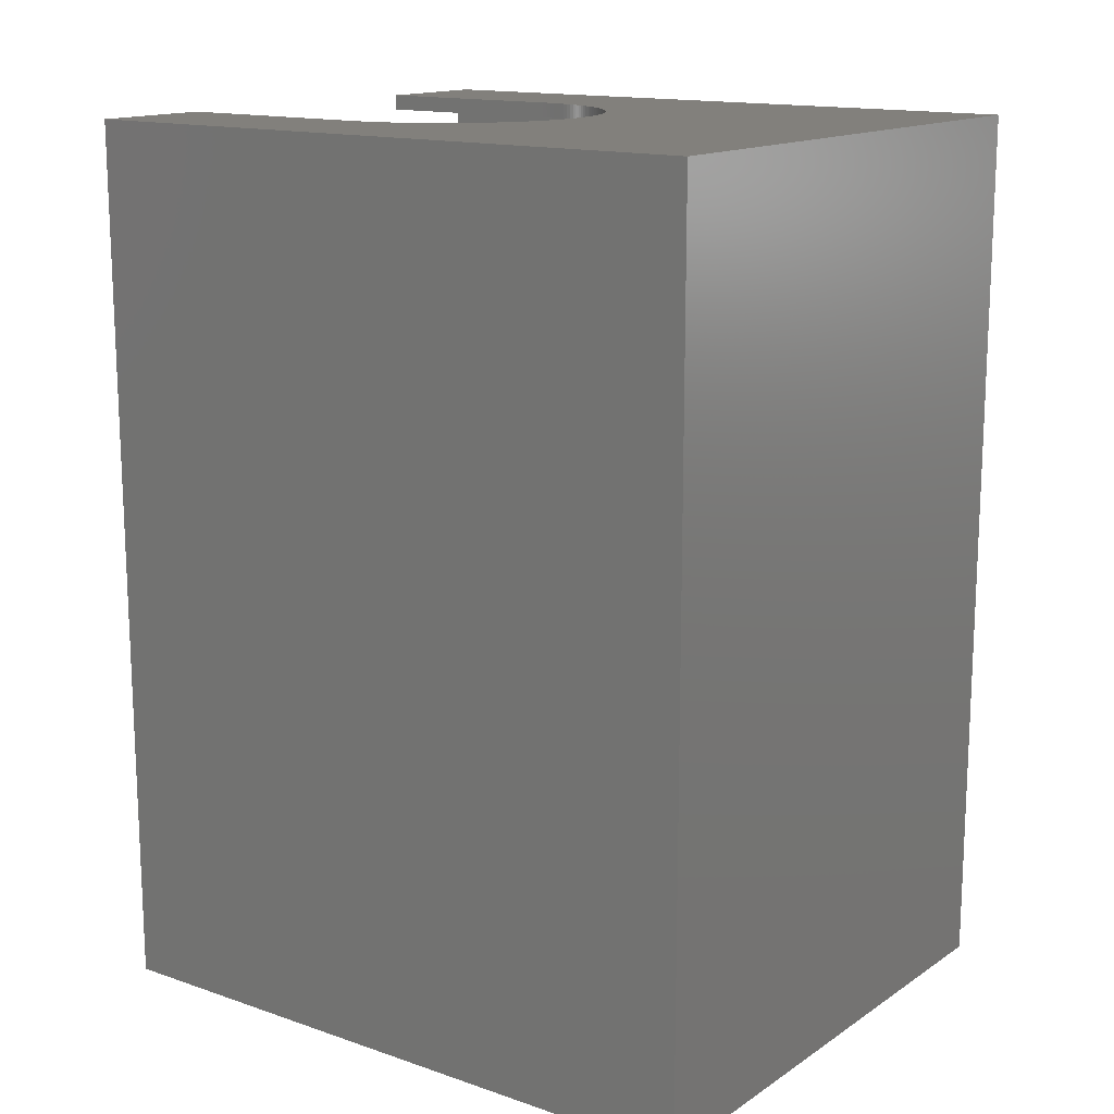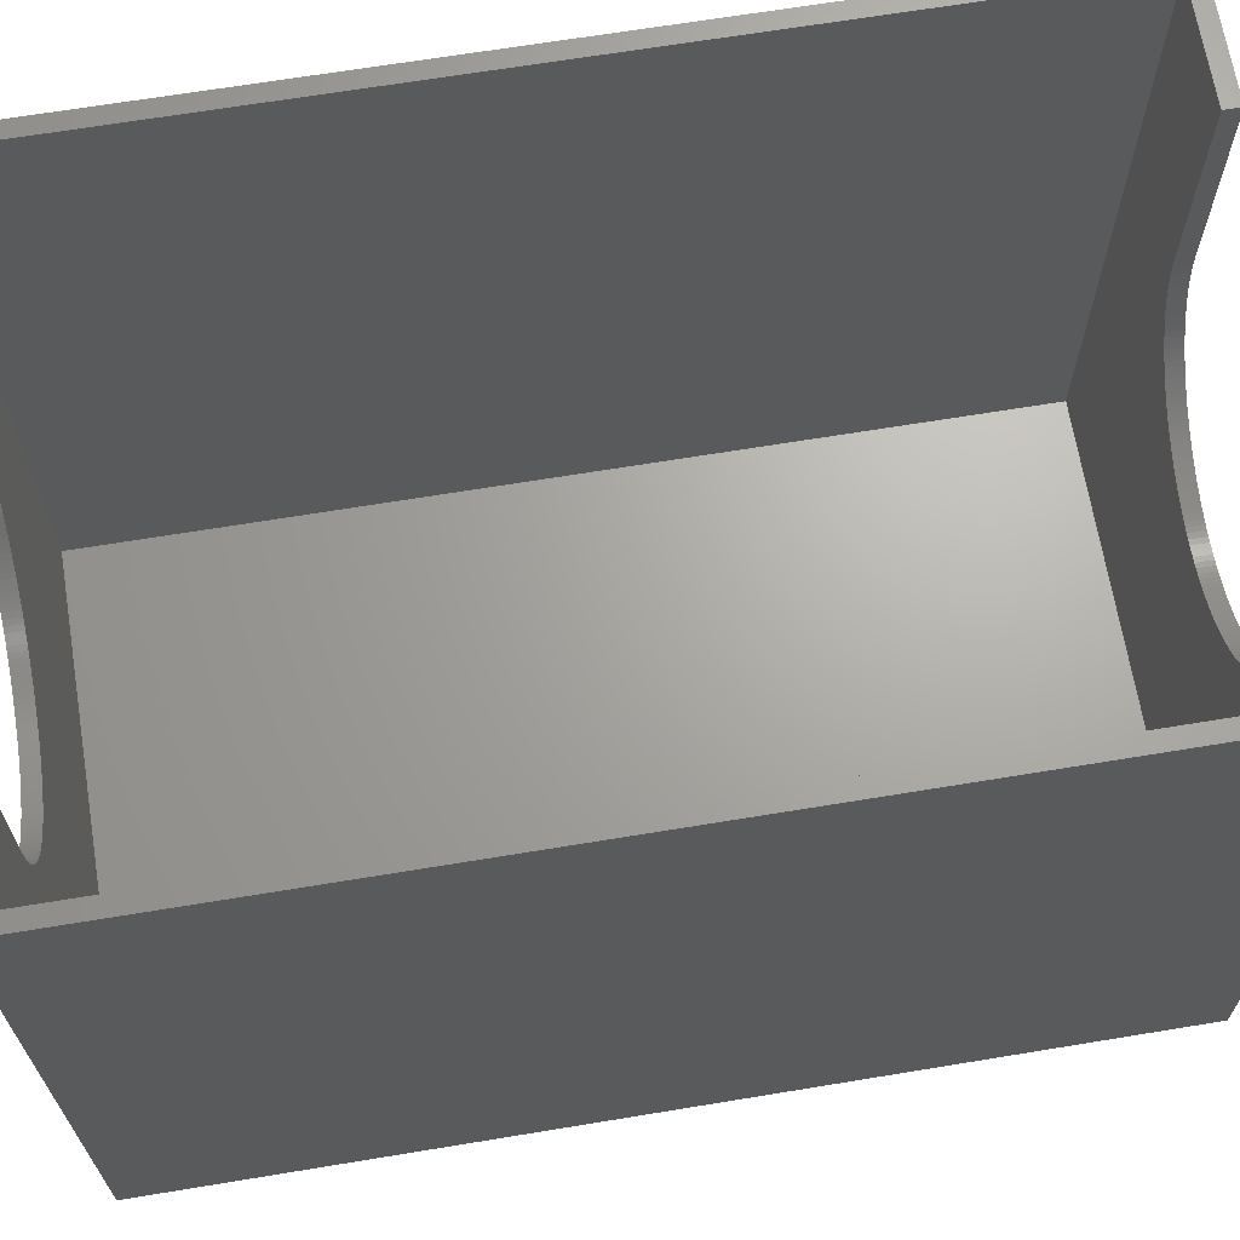
<metadata>
{"format":"stl","ext":"stl","renderer":"f3d","projection":"perspective","resolution":1024,"background":"white","views":[{"elev":14.8,"azim":126.2,"up":"+Y"},{"elev":67.0,"azim":80.6,"up":"+Z"}]}
</metadata>
<code>
# stl→obj: 428 verts, 852 faces
v 0 0 0
v 0 114 86
v 0 114 0
v 0 0 86
v 72 114 86
v 70 112 86
v 72 0 86
v 56 114 86
v 56 112 86
v 70 2 86
v 56 0 86
v 56 2 86
v 16 114 86
v 2 112 86
v 16 112 86
v 2 2 86
v 16 0 86
v 16 2 86
v 72 114 0
v 72 0 0
v 56 114 60
v 55.99 114 59.37
v 55.96 114 58.74
v 55.91 114 58.12
v 55.84 114 57.49
v 55.75 114 56.87
v 55.65 114 56.25
v 55.52 114 55.64
v 55.37 114 55.03
v 55.21 114 54.42
v 55.02 114 53.82
v 54.82 114 53.23
v 54.6 114 52.64
v 54.36 114 52.06
v 54.1 114 51.48
v 36.63 114 40.01
v 36 114 40
v 37.26 114 40.04
v 37.88 114 40.09
v 38.51 114 40.16
v 39.13 114 40.25
v 39.75 114 40.35
v 40.36 114 40.48
v 40.97 114 40.63
v 41.58 114 40.79
v 42.18 114 40.98
v 42.77 114 41.18
v 43.36 114 41.4
v 43.94 114 41.64
v 44.52 114 41.9
v 45.08 114 42.18
v 45.64 114 42.47
v 46.18 114 42.79
v 46.72 114 43.11
v 47.24 114 43.46
v 47.76 114 43.82
v 48.26 114 44.2
v 48.75 114 44.59
v 49.23 114 45
v 49.69 114 45.42
v 50.14 114 45.86
v 50.58 114 46.31
v 51 114 46.77
v 51.41 114 47.25
v 51.8 114 47.74
v 52.18 114 48.24
v 52.54 114 48.76
v 52.89 114 49.28
v 53.21 114 49.82
v 53.53 114 50.36
v 53.82 114 50.92
v 16 114 60
v 16.01 114 59.37
v 16.04 114 58.74
v 16.09 114 58.12
v 16.16 114 57.49
v 16.25 114 56.87
v 16.35 114 56.25
v 16.48 114 55.64
v 16.63 114 55.03
v 16.79 114 54.42
v 16.98 114 53.82
v 17.18 114 53.23
v 17.4 114 52.64
v 17.64 114 52.06
v 17.9 114 51.48
v 18.18 114 50.92
v 35.37 114 40.01
v 34.74 114 40.04
v 34.12 114 40.09
v 33.49 114 40.16
v 32.87 114 40.25
v 32.25 114 40.35
v 31.64 114 40.48
v 31.03 114 40.63
v 30.42 114 40.79
v 29.82 114 40.98
v 29.23 114 41.18
v 28.64 114 41.4
v 28.06 114 41.64
v 27.48 114 41.9
v 26.92 114 42.18
v 26.36 114 42.47
v 25.82 114 42.79
v 25.28 114 43.11
v 24.76 114 43.46
v 24.24 114 43.82
v 23.74 114 44.2
v 23.25 114 44.59
v 22.77 114 45
v 18.47 114 50.36
v 18.79 114 49.82
v 19.11 114 49.28
v 19.46 114 48.76
v 19.82 114 48.24
v 20.2 114 47.74
v 20.59 114 47.25
v 21 114 46.77
v 21.42 114 46.31
v 21.86 114 45.86
v 22.31 114 45.42
v 16 0 60
v 16.01 0 59.37
v 16.04 0 58.74
v 16.09 0 58.12
v 16.16 0 57.49
v 16.25 0 56.87
v 16.35 0 56.25
v 16.48 0 55.64
v 16.63 0 55.03
v 16.79 0 54.42
v 16.98 0 53.82
v 17.18 0 53.23
v 17.4 0 52.64
v 17.64 0 52.06
v 17.9 0 51.48
v 35.37 0 40.01
v 36 0 40
v 34.74 0 40.04
v 34.12 0 40.09
v 33.49 0 40.16
v 32.87 0 40.25
v 32.25 0 40.35
v 31.64 0 40.48
v 31.03 0 40.63
v 30.42 0 40.79
v 29.82 0 40.98
v 29.23 0 41.18
v 28.64 0 41.4
v 28.06 0 41.64
v 27.48 0 41.9
v 26.92 0 42.18
v 26.36 0 42.47
v 25.82 0 42.79
v 25.28 0 43.11
v 24.76 0 43.46
v 24.24 0 43.82
v 23.74 0 44.2
v 23.25 0 44.59
v 22.77 0 45
v 22.31 0 45.42
v 21.86 0 45.86
v 21.42 0 46.31
v 21 0 46.77
v 20.59 0 47.25
v 20.2 0 47.74
v 19.82 0 48.24
v 19.46 0 48.76
v 19.11 0 49.28
v 18.79 0 49.82
v 18.47 0 50.36
v 18.18 0 50.92
v 56 0 60
v 55.99 0 59.37
v 55.96 0 58.74
v 55.91 0 58.12
v 55.84 0 57.49
v 55.75 0 56.87
v 55.65 0 56.25
v 55.52 0 55.64
v 55.37 0 55.03
v 55.21 0 54.42
v 55.02 0 53.82
v 54.82 0 53.23
v 54.6 0 52.64
v 54.36 0 52.06
v 54.1 0 51.48
v 53.82 0 50.92
v 36.63 0 40.01
v 37.26 0 40.04
v 37.88 0 40.09
v 38.51 0 40.16
v 39.13 0 40.25
v 39.75 0 40.35
v 40.36 0 40.48
v 40.97 0 40.63
v 41.58 0 40.79
v 42.18 0 40.98
v 42.77 0 41.18
v 43.36 0 41.4
v 43.94 0 41.64
v 44.52 0 41.9
v 45.08 0 42.18
v 45.64 0 42.47
v 46.18 0 42.79
v 46.72 0 43.11
v 47.24 0 43.46
v 47.76 0 43.82
v 48.26 0 44.2
v 48.75 0 44.59
v 49.23 0 45
v 53.53 0 50.36
v 53.21 0 49.82
v 52.89 0 49.28
v 52.54 0 48.76
v 52.18 0 48.24
v 51.8 0 47.74
v 51.41 0 47.25
v 51 0 46.77
v 50.58 0 46.31
v 50.14 0 45.86
v 49.69 0 45.42
v 2 112 4
v 2 2 4
v 70 2 4
v 70 112 4
v 56 2 60
v 55.99 2 59.37
v 55.96 2 58.74
v 55.91 2 58.12
v 55.84 2 57.49
v 55.75 2 56.87
v 55.65 2 56.25
v 55.52 2 55.64
v 55.37 2 55.03
v 55.21 2 54.42
v 55.02 2 53.82
v 54.82 2 53.23
v 54.6 2 52.64
v 54.36 2 52.06
v 36.63 2 40.01
v 36 2 40
v 37.26 2 40.04
v 37.88 2 40.09
v 38.51 2 40.16
v 39.13 2 40.25
v 39.75 2 40.35
v 40.36 2 40.48
v 40.97 2 40.63
v 41.58 2 40.79
v 42.18 2 40.98
v 42.77 2 41.18
v 43.36 2 41.4
v 43.94 2 41.64
v 44.52 2 41.9
v 45.08 2 42.18
v 45.64 2 42.47
v 46.18 2 42.79
v 46.72 2 43.11
v 47.24 2 43.46
v 47.76 2 43.82
v 48.26 2 44.2
v 48.75 2 44.59
v 49.23 2 45
v 49.69 2 45.42
v 50.14 2 45.86
v 50.58 2 46.31
v 51 2 46.77
v 51.41 2 47.25
v 51.8 2 47.74
v 52.18 2 48.24
v 52.54 2 48.76
v 52.89 2 49.28
v 53.21 2 49.82
v 53.53 2 50.36
v 53.82 2 50.92
v 54.1 2 51.48
v 16 2 60
v 16.01 2 59.37
v 16.04 2 58.74
v 16.09 2 58.12
v 16.16 2 57.49
v 16.25 2 56.87
v 16.35 2 56.25
v 16.48 2 55.64
v 16.63 2 55.03
v 16.79 2 54.42
v 16.98 2 53.82
v 17.18 2 53.23
v 17.4 2 52.64
v 17.64 2 52.06
v 17.9 2 51.48
v 35.37 2 40.01
v 34.74 2 40.04
v 34.12 2 40.09
v 33.49 2 40.16
v 32.87 2 40.25
v 32.25 2 40.35
v 31.64 2 40.48
v 31.03 2 40.63
v 30.42 2 40.79
v 29.82 2 40.98
v 29.23 2 41.18
v 28.64 2 41.4
v 28.06 2 41.64
v 27.48 2 41.9
v 26.92 2 42.18
v 26.36 2 42.47
v 25.82 2 42.79
v 25.28 2 43.11
v 24.76 2 43.46
v 24.24 2 43.82
v 23.74 2 44.2
v 23.25 2 44.59
v 18.18 2 50.92
v 18.47 2 50.36
v 18.79 2 49.82
v 19.11 2 49.28
v 19.46 2 48.76
v 19.82 2 48.24
v 20.2 2 47.74
v 20.59 2 47.25
v 21 2 46.77
v 21.42 2 46.31
v 21.86 2 45.86
v 22.31 2 45.42
v 22.77 2 45
v 16 112 60
v 16.01 112 59.37
v 16.04 112 58.74
v 16.09 112 58.12
v 16.16 112 57.49
v 16.25 112 56.87
v 16.35 112 56.25
v 16.48 112 55.64
v 16.63 112 55.03
v 16.79 112 54.42
v 16.98 112 53.82
v 17.18 112 53.23
v 17.4 112 52.64
v 17.64 112 52.06
v 35.37 112 40.01
v 36 112 40
v 34.74 112 40.04
v 34.12 112 40.09
v 33.49 112 40.16
v 32.87 112 40.25
v 32.25 112 40.35
v 31.64 112 40.48
v 31.03 112 40.63
v 30.42 112 40.79
v 29.82 112 40.98
v 29.23 112 41.18
v 28.64 112 41.4
v 28.06 112 41.64
v 27.48 112 41.9
v 26.92 112 42.18
v 26.36 112 42.47
v 25.82 112 42.79
v 25.28 112 43.11
v 24.76 112 43.46
v 24.24 112 43.82
v 23.74 112 44.2
v 23.25 112 44.59
v 22.77 112 45
v 22.31 112 45.42
v 21.86 112 45.86
v 21.42 112 46.31
v 21 112 46.77
v 20.59 112 47.25
v 20.2 112 47.74
v 19.82 112 48.24
v 19.46 112 48.76
v 19.11 112 49.28
v 18.79 112 49.82
v 18.47 112 50.36
v 18.18 112 50.92
v 17.9 112 51.48
v 56 112 60
v 55.99 112 59.37
v 55.96 112 58.74
v 55.91 112 58.12
v 55.84 112 57.49
v 55.75 112 56.87
v 55.65 112 56.25
v 55.52 112 55.64
v 55.37 112 55.03
v 55.21 112 54.42
v 55.02 112 53.82
v 54.82 112 53.23
v 54.6 112 52.64
v 54.36 112 52.06
v 54.1 112 51.48
v 36.63 112 40.01
v 37.26 112 40.04
v 37.88 112 40.09
v 38.51 112 40.16
v 39.13 112 40.25
v 39.75 112 40.35
v 40.36 112 40.48
v 40.97 112 40.63
v 41.58 112 40.79
v 42.18 112 40.98
v 42.77 112 41.18
v 43.36 112 41.4
v 43.94 112 41.64
v 44.52 112 41.9
v 45.08 112 42.18
v 45.64 112 42.47
v 46.18 112 42.79
v 46.72 112 43.11
v 47.24 112 43.46
v 47.76 112 43.82
v 48.26 112 44.2
v 48.75 112 44.59
v 53.82 112 50.92
v 53.53 112 50.36
v 53.21 112 49.82
v 52.89 112 49.28
v 52.54 112 48.76
v 52.18 112 48.24
v 51.8 112 47.74
v 51.41 112 47.25
v 51 112 46.77
v 50.58 112 46.31
v 50.14 112 45.86
v 49.69 112 45.42
v 49.23 112 45
f 1 2 3
f 2 1 4
f 5 6 7
f 8 6 5
f 6 8 9
f 10 7 6
f 11 10 12
f 10 11 7
f 13 14 15
f 14 2 16
f 2 14 13
f 16 17 18
f 16 4 17
f 4 16 2
f 7 19 5
f 19 7 20
f 5 21 8
f 5 22 21
f 5 23 22
f 5 24 23
f 5 25 24
f 5 26 25
f 5 27 26
f 5 28 27
f 19 28 5
f 28 19 29
f 29 19 30
f 30 19 31
f 31 19 32
f 32 19 33
f 33 19 34
f 34 19 35
f 36 19 37
f 38 19 36
f 39 19 38
f 40 19 39
f 41 19 40
f 42 19 41
f 43 19 42
f 44 19 43
f 45 19 44
f 46 19 45
f 47 19 46
f 48 19 47
f 49 19 48
f 50 19 49
f 51 19 50
f 52 19 51
f 53 19 52
f 54 19 53
f 55 19 54
f 56 19 55
f 57 19 56
f 58 19 57
f 59 19 58
f 60 19 59
f 61 19 60
f 62 19 61
f 63 19 62
f 64 19 63
f 65 19 64
f 66 19 65
f 67 19 66
f 68 19 67
f 69 19 68
f 70 19 69
f 71 19 70
f 35 19 71
f 72 2 13
f 73 2 72
f 74 2 73
f 75 2 74
f 76 2 75
f 77 2 76
f 78 2 77
f 79 2 78
f 3 79 80
f 3 80 81
f 3 81 82
f 3 82 83
f 3 83 84
f 3 84 85
f 3 85 86
f 3 86 87
f 3 37 19
f 37 3 88
f 88 3 89
f 89 3 90
f 90 3 91
f 91 3 92
f 92 3 93
f 93 3 94
f 94 3 95
f 95 3 96
f 96 3 97
f 97 3 98
f 98 3 99
f 99 3 100
f 100 3 101
f 101 3 102
f 102 3 103
f 103 3 104
f 104 3 105
f 105 3 106
f 106 3 107
f 107 3 108
f 108 3 109
f 109 3 110
f 79 3 2
f 111 3 87
f 112 3 111
f 113 3 112
f 114 3 113
f 115 3 114
f 116 3 115
f 117 3 116
f 118 3 117
f 119 3 118
f 120 3 119
f 121 3 120
f 110 3 121
f 1 19 20
f 19 1 3
f 4 122 17
f 4 123 122
f 4 124 123
f 4 125 124
f 4 126 125
f 4 127 126
f 4 128 127
f 4 129 128
f 1 129 4
f 129 1 130
f 130 1 131
f 131 1 132
f 132 1 133
f 133 1 134
f 134 1 135
f 135 1 136
f 137 1 138
f 139 1 137
f 140 1 139
f 141 1 140
f 142 1 141
f 143 1 142
f 144 1 143
f 145 1 144
f 146 1 145
f 147 1 146
f 148 1 147
f 149 1 148
f 150 1 149
f 151 1 150
f 152 1 151
f 153 1 152
f 154 1 153
f 155 1 154
f 156 1 155
f 157 1 156
f 158 1 157
f 159 1 158
f 160 1 159
f 161 1 160
f 162 1 161
f 163 1 162
f 164 1 163
f 165 1 164
f 166 1 165
f 167 1 166
f 168 1 167
f 169 1 168
f 170 1 169
f 171 1 170
f 172 1 171
f 136 1 172
f 173 7 11
f 174 7 173
f 175 7 174
f 176 7 175
f 177 7 176
f 178 7 177
f 179 7 178
f 180 7 179
f 20 180 181
f 20 181 182
f 20 182 183
f 20 183 184
f 20 184 185
f 20 185 186
f 20 186 187
f 20 187 188
f 20 138 1
f 138 20 189
f 189 20 190
f 190 20 191
f 191 20 192
f 192 20 193
f 193 20 194
f 194 20 195
f 195 20 196
f 196 20 197
f 197 20 198
f 198 20 199
f 199 20 200
f 200 20 201
f 201 20 202
f 202 20 203
f 203 20 204
f 204 20 205
f 205 20 206
f 206 20 207
f 207 20 208
f 208 20 209
f 209 20 210
f 210 20 211
f 180 20 7
f 212 20 188
f 213 20 212
f 214 20 213
f 215 20 214
f 216 20 215
f 217 20 216
f 218 20 217
f 219 20 218
f 220 20 219
f 221 20 220
f 222 20 221
f 211 20 222
f 16 223 14
f 223 16 224
f 225 6 226
f 6 225 10
f 223 225 226
f 225 223 224
f 10 227 12
f 10 228 227
f 10 229 228
f 10 230 229
f 10 231 230
f 10 232 231
f 10 233 232
f 225 233 10
f 233 225 234
f 234 225 235
f 235 225 236
f 236 225 237
f 237 225 238
f 238 225 239
f 239 225 240
f 241 225 242
f 243 225 241
f 244 225 243
f 245 225 244
f 246 225 245
f 247 225 246
f 248 225 247
f 249 225 248
f 250 225 249
f 251 225 250
f 252 225 251
f 253 225 252
f 254 225 253
f 255 225 254
f 256 225 255
f 257 225 256
f 258 225 257
f 259 225 258
f 260 225 259
f 261 225 260
f 262 225 261
f 263 225 262
f 264 225 263
f 265 225 264
f 266 225 265
f 267 225 266
f 268 225 267
f 269 225 268
f 270 225 269
f 271 225 270
f 272 225 271
f 273 225 272
f 274 225 273
f 275 225 274
f 276 225 275
f 277 225 276
f 240 225 277
f 278 16 18
f 279 16 278
f 280 16 279
f 281 16 280
f 282 16 281
f 283 16 282
f 284 16 283
f 224 284 285
f 224 285 286
f 224 286 287
f 224 287 288
f 224 288 289
f 224 289 290
f 224 290 291
f 224 291 292
f 224 242 225
f 242 224 293
f 293 224 294
f 294 224 295
f 295 224 296
f 296 224 297
f 297 224 298
f 298 224 299
f 299 224 300
f 300 224 301
f 301 224 302
f 302 224 303
f 303 224 304
f 304 224 305
f 305 224 306
f 306 224 307
f 307 224 308
f 308 224 309
f 309 224 310
f 310 224 311
f 311 224 312
f 312 224 313
f 313 224 314
f 284 224 16
f 315 224 292
f 316 224 315
f 317 224 316
f 318 224 317
f 319 224 318
f 320 224 319
f 321 224 320
f 322 224 321
f 323 224 322
f 324 224 323
f 325 224 324
f 326 224 325
f 327 224 326
f 314 224 327
f 14 328 15
f 14 329 328
f 14 330 329
f 14 331 330
f 14 332 331
f 14 333 332
f 14 334 333
f 223 334 14
f 334 223 335
f 335 223 336
f 336 223 337
f 337 223 338
f 338 223 339
f 339 223 340
f 340 223 341
f 342 223 343
f 344 223 342
f 345 223 344
f 346 223 345
f 347 223 346
f 348 223 347
f 349 223 348
f 350 223 349
f 351 223 350
f 352 223 351
f 353 223 352
f 354 223 353
f 355 223 354
f 356 223 355
f 357 223 356
f 358 223 357
f 359 223 358
f 360 223 359
f 361 223 360
f 362 223 361
f 363 223 362
f 364 223 363
f 365 223 364
f 366 223 365
f 367 223 366
f 368 223 367
f 369 223 368
f 370 223 369
f 371 223 370
f 372 223 371
f 373 223 372
f 374 223 373
f 375 223 374
f 376 223 375
f 377 223 376
f 378 223 377
f 341 223 378
f 379 6 9
f 380 6 379
f 381 6 380
f 382 6 381
f 383 6 382
f 384 6 383
f 385 6 384
f 226 385 386
f 226 386 387
f 226 387 388
f 226 388 389
f 226 389 390
f 226 390 391
f 226 391 392
f 226 392 393
f 226 343 223
f 343 226 394
f 394 226 395
f 395 226 396
f 396 226 397
f 397 226 398
f 398 226 399
f 399 226 400
f 400 226 401
f 401 226 402
f 402 226 403
f 403 226 404
f 404 226 405
f 405 226 406
f 406 226 407
f 407 226 408
f 408 226 409
f 409 226 410
f 410 226 411
f 411 226 412
f 412 226 413
f 413 226 414
f 414 226 415
f 385 226 6
f 416 226 393
f 417 226 416
f 418 226 417
f 419 226 418
f 420 226 419
f 421 226 420
f 422 226 421
f 423 226 422
f 424 226 423
f 425 226 424
f 426 226 425
f 427 226 426
f 428 226 427
f 415 226 428
f 37 394 36
f 394 37 343
f 242 189 241
f 189 242 138
f 330 75 74
f 75 330 331
f 124 281 280
f 281 124 125
f 48 406 49
f 406 48 405
f 253 201 254
f 201 253 200
f 52 410 53
f 410 52 409
f 257 205 258
f 205 257 204
f 88 343 37
f 343 88 342
f 293 138 242
f 138 293 137
f 341 86 85
f 86 341 378
f 135 292 291
f 292 135 136
f 36 395 38
f 395 36 394
f 241 190 243
f 190 241 189
f 39 397 40
f 397 39 396
f 244 192 245
f 192 244 191
f 40 398 41
f 398 40 397
f 245 193 246
f 193 245 192
f 58 428 59
f 428 58 415
f 263 211 264
f 211 263 210
f 389 30 31
f 30 389 388
f 183 236 237
f 236 183 182
f 388 29 30
f 29 388 387
f 182 235 236
f 235 182 181
f 95 349 94
f 349 95 350
f 300 144 299
f 144 300 145
f 93 347 92
f 347 93 348
f 298 142 297
f 142 298 143
f 329 74 73
f 74 329 330
f 123 280 279
f 280 123 124
f 336 81 80
f 81 336 337
f 130 287 286
f 287 130 131
f 38 396 39
f 396 38 395
f 243 191 244
f 191 243 190
f 42 400 43
f 400 42 399
f 247 195 248
f 195 247 194
f 46 404 47
f 404 46 403
f 251 199 252
f 199 251 198
f 43 401 44
f 401 43 400
f 248 196 249
f 196 248 195
f 55 413 56
f 413 55 412
f 260 208 261
f 208 260 207
f 49 407 50
f 407 49 406
f 254 202 255
f 202 254 201
f 51 409 52
f 409 51 408
f 256 204 257
f 204 256 203
f 382 23 24
f 23 382 381
f 176 229 230
f 229 176 175
f 391 32 33
f 32 391 390
f 185 238 239
f 238 185 184
f 383 24 25
f 24 383 382
f 177 230 231
f 230 177 176
f 385 26 27
f 26 385 384
f 179 232 233
f 232 179 178
f 393 34 35
f 34 393 392
f 187 240 277
f 240 187 186
f 392 33 34
f 33 392 391
f 186 239 240
f 239 186 185
f 417 71 70
f 71 417 416
f 212 276 275
f 276 212 188
f 419 69 68
f 69 419 418
f 214 274 273
f 274 214 213
f 424 64 63
f 64 424 423
f 219 269 268
f 269 219 218
f 423 65 64
f 65 423 422
f 218 270 269
f 270 218 217
f 426 62 61
f 62 426 425
f 221 267 266
f 267 221 220
f 422 66 65
f 66 422 421
f 217 271 270
f 271 217 216
f 89 342 88
f 342 89 344
f 294 137 293
f 137 294 139
f 92 346 91
f 346 92 347
f 297 141 296
f 141 297 142
f 121 365 110
f 365 121 366
f 326 160 327
f 160 326 161
f 374 114 113
f 114 374 373
f 169 319 318
f 319 169 168
f 372 116 115
f 116 372 371
f 167 321 320
f 321 167 166
f 335 80 79
f 80 335 336
f 129 286 285
f 286 129 130
f 331 76 75
f 76 331 332
f 125 282 281
f 282 125 126
f 328 73 72
f 73 328 329
f 122 279 278
f 279 122 123
f 338 83 82
f 83 338 339
f 132 289 288
f 289 132 133
f 333 78 77
f 78 333 334
f 127 284 283
f 284 127 128
f 41 399 42
f 399 41 398
f 246 194 247
f 194 246 193
f 47 405 48
f 405 47 404
f 252 200 253
f 200 252 199
f 44 402 45
f 402 44 401
f 249 197 250
f 197 249 196
f 45 403 46
f 403 45 402
f 250 198 251
f 198 250 197
f 59 427 60
f 427 59 428
f 264 222 265
f 222 264 211
f 60 426 61
f 426 60 427
f 265 221 266
f 221 265 222
f 56 414 57
f 414 56 413
f 261 209 262
f 209 261 208
f 57 415 58
f 415 57 414
f 262 210 263
f 210 262 209
f 53 411 54
f 411 53 410
f 258 206 259
f 206 258 205
f 54 412 55
f 412 54 411
f 259 207 260
f 207 259 206
f 50 408 51
f 408 50 407
f 255 203 256
f 203 255 202
f 381 22 23
f 22 381 380
f 175 228 229
f 228 175 174
f 380 21 22
f 21 380 379
f 174 227 228
f 227 174 173
f 390 31 32
f 31 390 389
f 184 237 238
f 237 184 183
f 387 28 29
f 28 387 386
f 181 234 235
f 234 181 180
f 386 27 28
f 27 386 385
f 180 233 234
f 233 180 179
f 384 25 26
f 25 384 383
f 178 231 232
f 231 178 177
f 416 35 71
f 35 416 393
f 188 277 276
f 277 188 187
f 418 70 69
f 70 418 417
f 213 275 274
f 275 213 212
f 425 63 62
f 63 425 424
f 220 268 267
f 268 220 219
f 421 67 66
f 67 421 420
f 216 272 271
f 272 216 215
f 420 68 67
f 68 420 419
f 215 273 272
f 273 215 214
f 94 348 93
f 348 94 349
f 299 143 298
f 143 299 144
f 102 356 101
f 356 102 357
f 307 151 306
f 151 307 152
f 105 359 104
f 359 105 360
f 310 154 309
f 154 310 155
f 100 354 99
f 354 100 355
f 305 149 304
f 149 305 150
f 97 351 96
f 351 97 352
f 302 146 301
f 146 302 147
f 98 352 97
f 352 98 353
f 303 147 302
f 147 303 148
f 96 350 95
f 350 96 351
f 301 145 300
f 145 301 146
f 120 366 121
f 366 120 367
f 325 161 326
f 161 325 162
f 106 360 105
f 360 106 361
f 311 155 310
f 155 311 156
f 375 113 112
f 113 375 374
f 170 318 317
f 318 170 169
f 376 112 111
f 112 376 375
f 171 317 316
f 317 171 170
f 368 120 119
f 120 368 367
f 163 325 324
f 325 163 162
f 369 119 118
f 119 369 368
f 164 324 323
f 324 164 163
f 337 82 81
f 82 337 338
f 131 288 287
f 288 131 132
f 339 84 83
f 84 339 340
f 133 290 289
f 290 133 134
f 340 85 84
f 85 340 341
f 134 291 290
f 291 134 135
f 91 345 90
f 345 91 346
f 296 140 295
f 140 296 141
f 90 344 89
f 344 90 345
f 295 139 294
f 139 295 140
f 103 357 102
f 357 103 358
f 308 152 307
f 152 308 153
f 104 358 103
f 358 104 359
f 309 153 308
f 153 309 154
f 99 353 98
f 353 99 354
f 304 148 303
f 148 304 149
f 108 362 107
f 362 108 363
f 313 157 312
f 157 313 158
f 377 111 87
f 111 377 376
f 172 316 315
f 316 172 171
f 334 79 78
f 79 334 335
f 128 285 284
f 285 128 129
f 107 361 106
f 361 107 362
f 312 156 311
f 156 312 157
f 110 364 109
f 364 110 365
f 327 159 314
f 159 327 160
f 109 363 108
f 363 109 364
f 314 158 313
f 158 314 159
f 378 87 86
f 87 378 377
f 136 315 292
f 315 136 172
f 371 117 116
f 117 371 370
f 166 322 321
f 322 166 165
f 370 118 117
f 118 370 369
f 165 323 322
f 323 165 164
f 373 115 114
f 115 373 372
f 168 320 319
f 320 168 167
f 332 77 76
f 77 332 333
f 126 283 282
f 283 126 127
f 101 355 100
f 355 101 356
f 306 150 305
f 150 306 151
f 15 72 13
f 72 15 328
f 17 278 18
f 278 17 122
f 379 8 21
f 8 379 9
f 173 12 227
f 12 173 11

</code>
